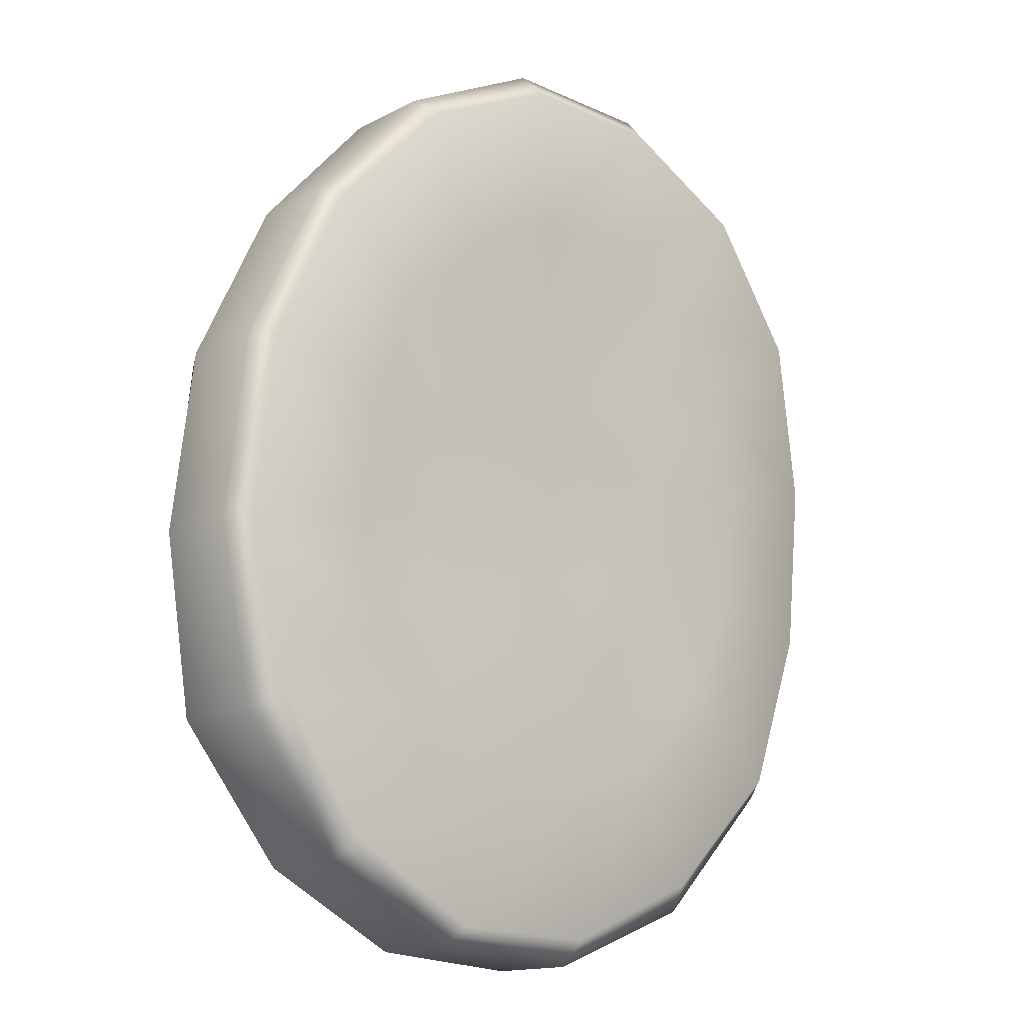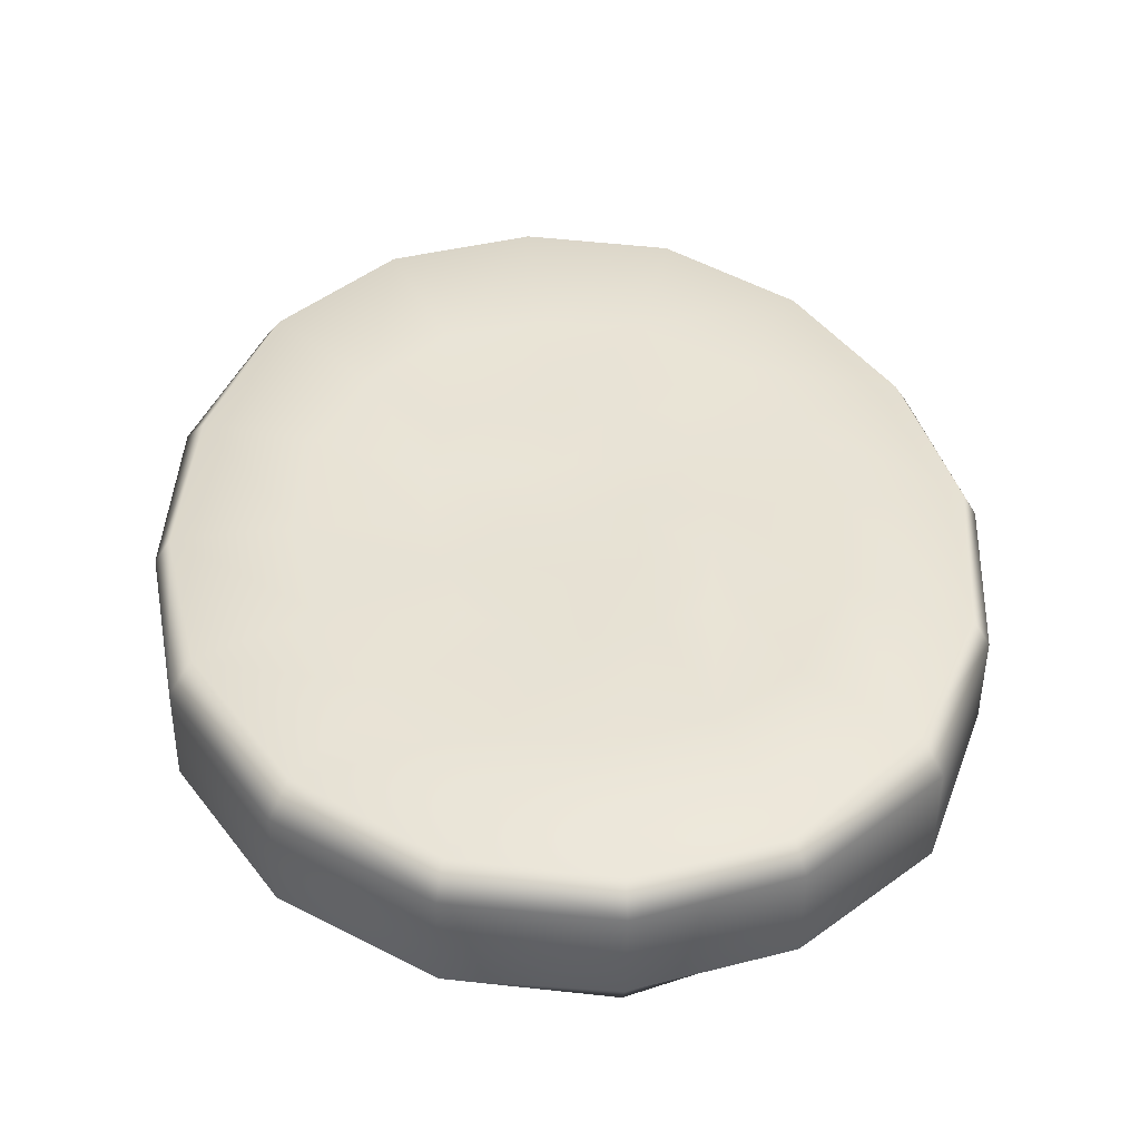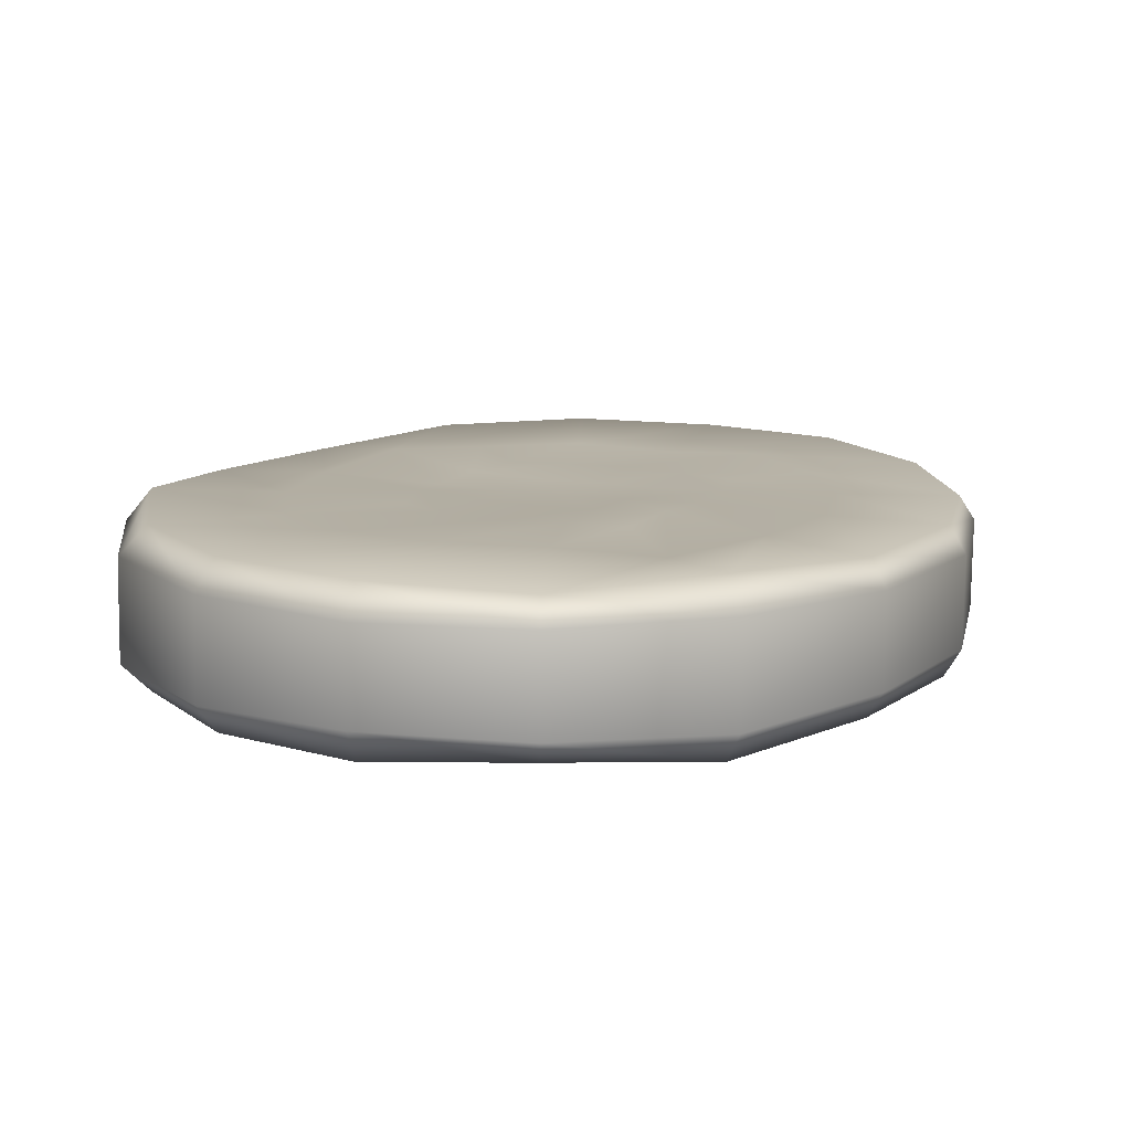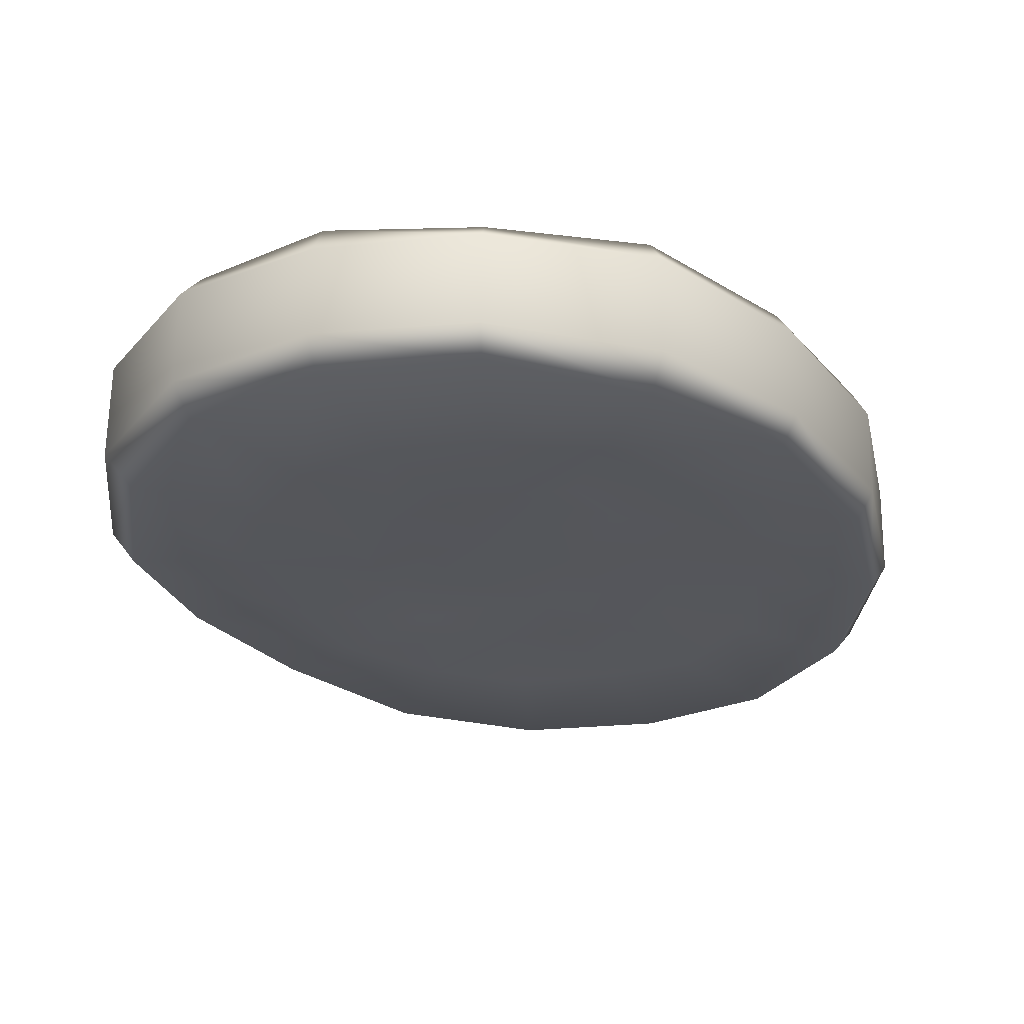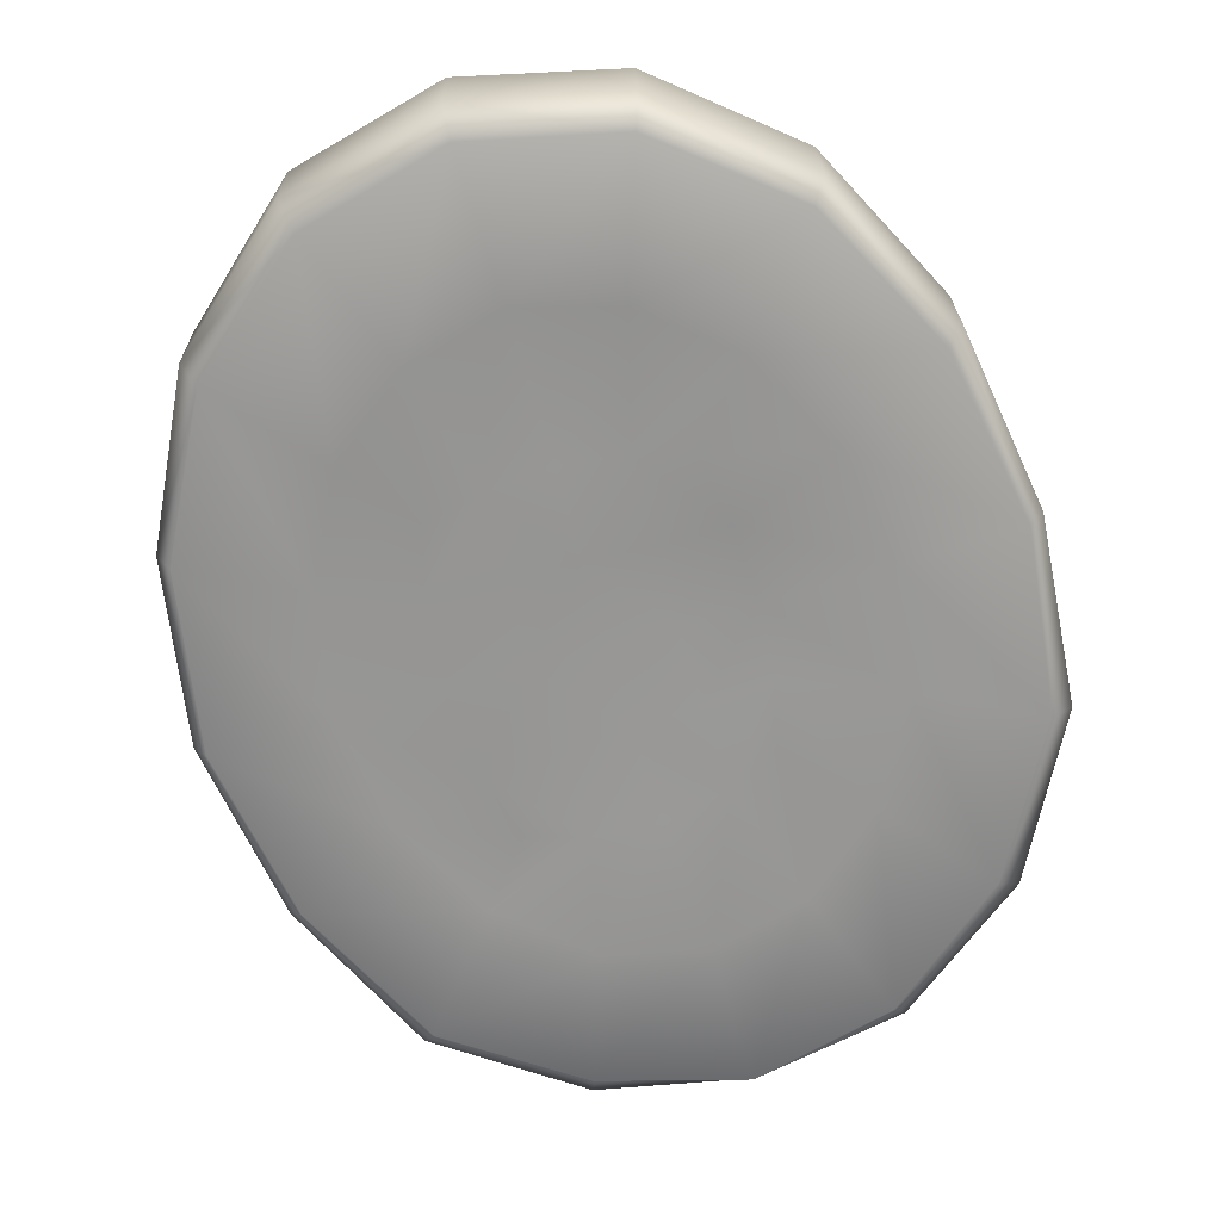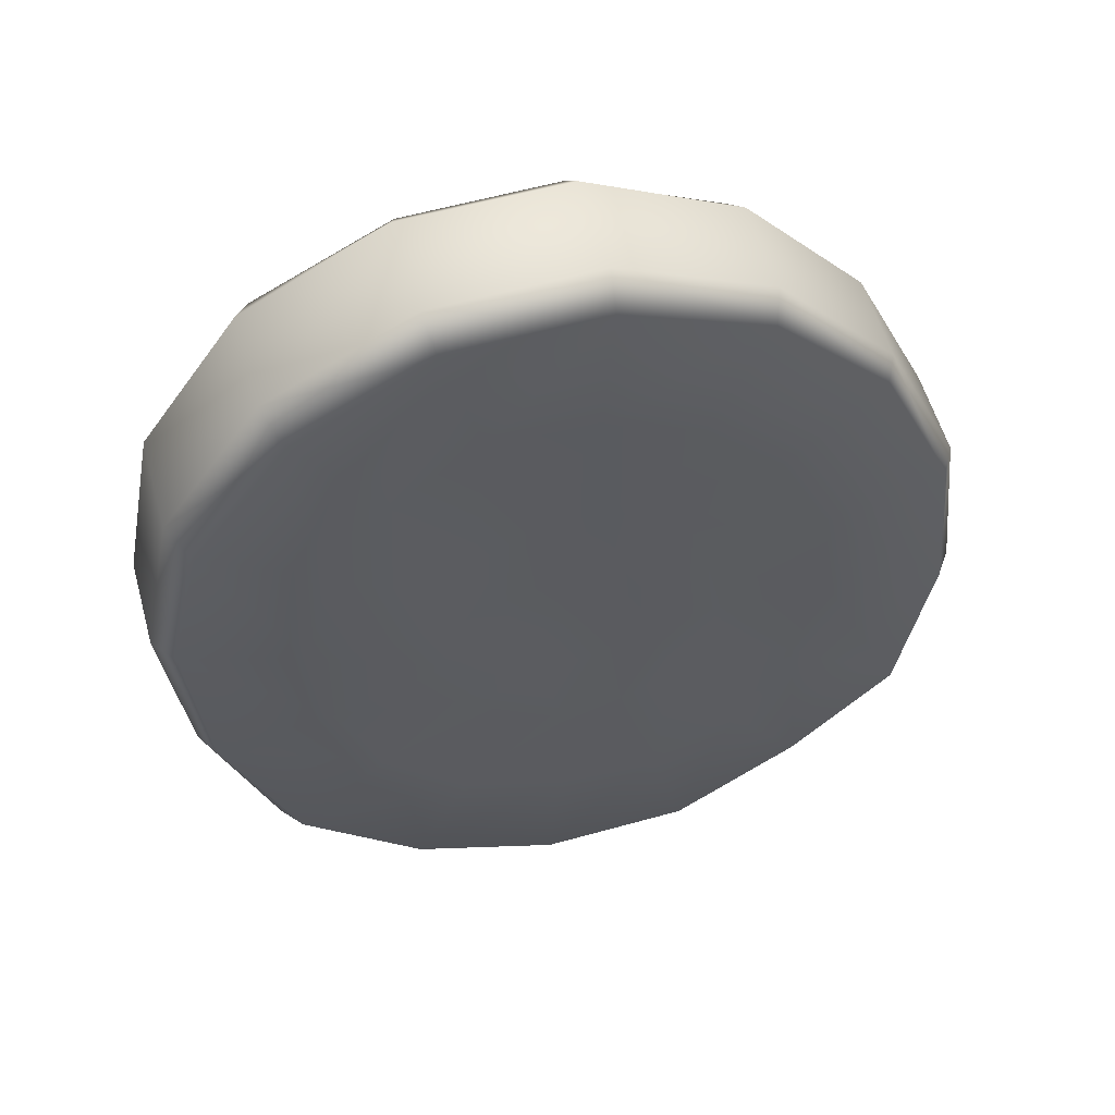
<metadata>
{"format":"obj","ext":"obj","renderer":"f3d","projection":"perspective","resolution":1024,"background":"white","views":[{"elev":-15.9,"azim":138.6,"up":"+Y"},{"elev":41.9,"azim":9.3,"up":"+Z"},{"elev":12.0,"azim":36.0,"up":"+Z"},{"elev":-25.6,"azim":36.8,"up":"+Z"},{"elev":-68.1,"azim":-148.6,"up":"+Z"},{"elev":56.8,"azim":-15.1,"up":"+Y"}]}
</metadata>
<code>
g default
v 0.1313 1.102 -0.1777
v 0.03963 1.247 -0.1805
v -0.1113 1.243 -0.181
v -0.2793 1.212 -0.1807
v -0.4338 1.15 -0.1811
v -0.5557 1.071 -0.1809
v -0.5363 0.8929 -0.1769
v -0.493 0.7042 -0.1674
v -0.4312 0.5326 -0.1809
v -0.352 0.3835 -0.1783
v -0.2135 0.3495 -0.177
v -0.03967 0.3543 -0.1766
v 0.1306 0.4108 -0.1765
v 0.2592 0.4865 -0.1704
v 0.2557 0.6656 -0.1733
v 0.2154 0.8915 -0.1754
v 0.3341 1.24 -0.1791
v 0.1331 1.456 -0.1854
v -0.1164 1.569 -0.1956
v -0.3734 1.564 -0.1721
v -0.5974 1.436 -0.1841
v -0.756 1.215 -0.1842
v -0.823 0.9308 -0.1901
v -0.7993 0.6226 -0.1747
v -0.6716 0.3402 -0.1709
v -0.4683 0.1269 -0.1711
v -0.2197 0.01335 -0.178
v 0.03767 0.01726 -0.1855
v 0.2636 0.1413 -0.1862
v 0.4251 0.3626 -0.1616
v 0.4903 0.6492 -0.1729
v 0.4624 0.9583 -0.1765
v 0.334 1.244 0.1777
v 0.1334 1.456 0.1813
v -0.114 1.572 0.1901
v -0.3713 1.568 0.1709
v -0.5972 1.445 0.189
v -0.7573 1.223 0.1936
v -0.8274 0.9364 0.2176
v -0.7969 0.6276 0.2039
v -0.6702 0.3445 0.2057
v -0.4666 0.1302 0.2089
v -0.2171 0.01716 0.2163
v 0.04021 0.02264 0.2203
v 0.2662 0.1457 0.2157
v 0.4262 0.3673 0.1754
v 0.4964 0.6547 0.1856
v 0.4655 0.9632 0.1809
v 0.1103 1.081 0.1835
v 0.03295 1.233 0.1827
v -0.1117 1.238 0.185
v -0.2731 1.218 0.1862
v -0.4113 1.141 0.192
v -0.5317 1.061 0.1961
v -0.52 0.8858 0.196
v -0.4921 0.708 0.192
v -0.4253 0.5481 0.2095
v -0.3443 0.3994 0.2049
v -0.2091 0.3631 0.2056
v -0.04807 0.3715 0.2032
v 0.09413 0.4417 0.2027
v 0.2103 0.5239 0.1937
v 0.1888 0.7054 0.1981
v 0.1655 0.8859 0.1896
v -0.1493 0.795 -0.1728
v -0.1627 0.7935 0.184
v 0.5689 1.447 -0.177
v 0.5986 1.476 -0.1162
v 0.2753 1.764 -0.1914
v 0.2991 1.816 -0.1253
v -0.08955 1.935 -0.2028
v -0.08259 2.007 -0.1321
v -0.4702 1.926 -0.2004
v -0.4887 1.998 -0.13
v -0.8068 1.747 -0.202
v -0.8451 1.803 -0.1245
v -1.042 1.418 -0.1911
v -1.091 1.453 -0.1152
v -1.13 0.9952 -0.1583
v -1.18 1.007 -0.1024
v -1.088 0.546 -0.1547
v -1.127 0.5365 -0.09249
v -0.9154 0.1261 -0.1779
v -0.9616 0.08752 -0.09992
v -0.6133 -0.1862 -0.1682
v -0.6458 -0.248 -0.09847
v -0.2457 -0.352 -0.1677
v -0.2496 -0.4137 -0.09506
v 0.1337 -0.3432 -0.1689
v 0.1462 -0.3874 -0.09076
v 0.4621 -0.156 -0.1577
v 0.4975 -0.2063 -0.09889
v 0.708 0.1623 -0.1896
v 0.7636 0.1266 -0.1124
v 0.8007 0.5862 -0.1745
v 0.8469 0.5777 -0.1087
v 0.7559 1.036 -0.1815
v 0.795 1.048 -0.1132
v 0.6 1.479 0.1053
v 0.5711 1.452 0.1672
v 0.3005 1.819 0.109
v 0.2776 1.769 0.1768
v -0.08104 2.01 0.1156
v -0.08711 1.94 0.1882
v -0.4871 2.002 0.1188
v -0.4678 1.932 0.1908
v -0.8436 1.807 0.1229
v -0.8043 1.752 0.2014
v -1.089 1.456 0.126
v -1.039 1.423 0.2021
v -1.179 1.01 0.1262
v -1.128 0.9997 0.1817
v -1.125 0.5394 0.1281
v -1.086 0.5506 0.1896
v -0.9601 0.09077 0.1454
v -0.9129 0.1314 0.2217
v -0.6442 -0.2447 0.1489
v -0.6109 -0.1811 0.2165
v -0.2481 -0.4105 0.1449
v -0.2433 -0.3469 0.2158
v 0.1476 -0.3844 0.135
v 0.1361 -0.3382 0.212
v 0.499 -0.2032 0.1339
v 0.4643 -0.1514 0.1918
v 0.7652 0.1299 0.1352
v 0.7105 0.1677 0.2121
v 0.8483 0.5807 0.1185
v 0.8029 0.591 0.1846
v 0.7964 1.05 0.1112
v 0.7581 1.041 0.1802
v -0.3136 0.7524 -0.1702
v 0.02256 0.84 -0.1745
v -0.04409 1.043 -0.1768
v -0.2104 0.9951 -0.1752
v -0.3644 0.9386 -0.1736
v 0.0762 0.6282 -0.1744
v -0.09393 0.5883 -0.1742
v -0.2609 0.5644 -0.1746
v -0.3081 0.7549 0.1877
v -0.01738 0.8349 0.1861
v 0.02636 0.6555 0.1946
v -0.1131 0.6081 0.1926
v -0.2594 0.579 0.1984
v -0.06276 1.02 0.1834
v -0.2102 0.9808 0.1845
v -0.3517 0.9318 0.1883
g FoodLHorn
f 1 2 18 17
f 2 3 19 18
f 3 4 20 19
f 4 5 21 20
f 5 6 22 21
f 6 7 23 22
f 7 8 24 23
f 8 9 25 24
f 9 10 26 25
f 10 11 27 26
f 11 12 28 27
f 12 13 29 28
f 13 14 30 29
f 14 15 31 30
f 15 16 32 31
f 16 1 17 32
f 33 34 50 49
f 34 35 51 50
f 35 36 52 51
f 36 37 53 52
f 37 38 54 53
f 38 39 55 54
f 39 40 56 55
f 40 41 57 56
f 41 42 58 57
f 42 43 59 58
f 43 44 60 59
f 44 45 61 60
f 45 46 62 61
f 46 47 63 62
f 47 48 64 63
f 48 33 49 64
f 7 6 5 135
f 138 9 8 131
f 132 136 137 65
f 3 133 134 4
f 139 146 55 56
f 59 143 57 58
f 141 142 60 61
f 66 140 144 145
f 67 68 98 97
f 68 67 69 70
f 70 69 71 72
f 72 71 73 74
f 74 73 75 76
f 76 75 77 78
f 78 77 79 80
f 80 79 81 82
f 82 81 83 84
f 84 83 85 86
f 86 85 87 88
f 88 87 89 90
f 90 89 91 92
f 92 91 93 94
f 94 93 95 96
f 96 95 97 98
f 99 100 130 129
f 100 99 101 102
f 102 101 103 104
f 104 103 105 106
f 106 105 107 108
f 108 107 109 110
f 110 109 111 112
f 112 111 113 114
f 114 113 115 116
f 116 115 117 118
f 118 117 119 120
f 120 119 121 122
f 122 121 123 124
f 124 123 125 126
f 126 125 127 128
f 128 127 129 130
f 17 18 69 67
f 18 19 71 69
f 19 20 73 71
f 20 21 75 73
f 21 22 77 75
f 22 23 79 77
f 23 24 81 79
f 24 25 83 81
f 25 26 85 83
f 26 27 87 85
f 27 28 89 87
f 28 29 91 89
f 29 30 93 91
f 30 31 95 93
f 31 32 97 95
f 32 17 67 97
f 68 70 101 99
f 70 72 103 101
f 72 74 105 103
f 74 76 107 105
f 76 78 109 107
f 78 80 111 109
f 80 82 113 111
f 82 84 115 113
f 84 86 117 115
f 86 88 119 117
f 88 90 121 119
f 90 92 123 121
f 92 94 125 123
f 94 96 127 125
f 96 98 129 127
f 98 68 99 129
f 100 102 34 33
f 102 104 35 34
f 104 106 36 35
f 106 108 37 36
f 108 110 38 37
f 110 112 39 38
f 112 114 40 39
f 114 116 41 40
f 116 118 42 41
f 118 120 43 42
f 120 122 44 43
f 122 124 45 44
f 124 126 46 45
f 126 128 47 46
f 128 130 48 47
f 130 100 33 48
f 134 135 5 4
f 137 138 131 65
f 3 2 1 133
f 15 136 132 16
f 133 1 16 132
f 134 133 132 65
f 131 135 134 65
f 7 135 131 8
f 15 14 13 136
f 137 136 13 12
f 11 138 137 12
f 11 10 9 138
f 142 143 59 60
f 66 145 146 139
f 63 141 61 62
f 49 144 140 64
f 140 141 63 64
f 66 142 141 140
f 66 139 143 142
f 57 143 139 56
f 51 144 49 50
f 145 144 51 52
f 146 145 52 53
f 55 146 53 54

</code>
